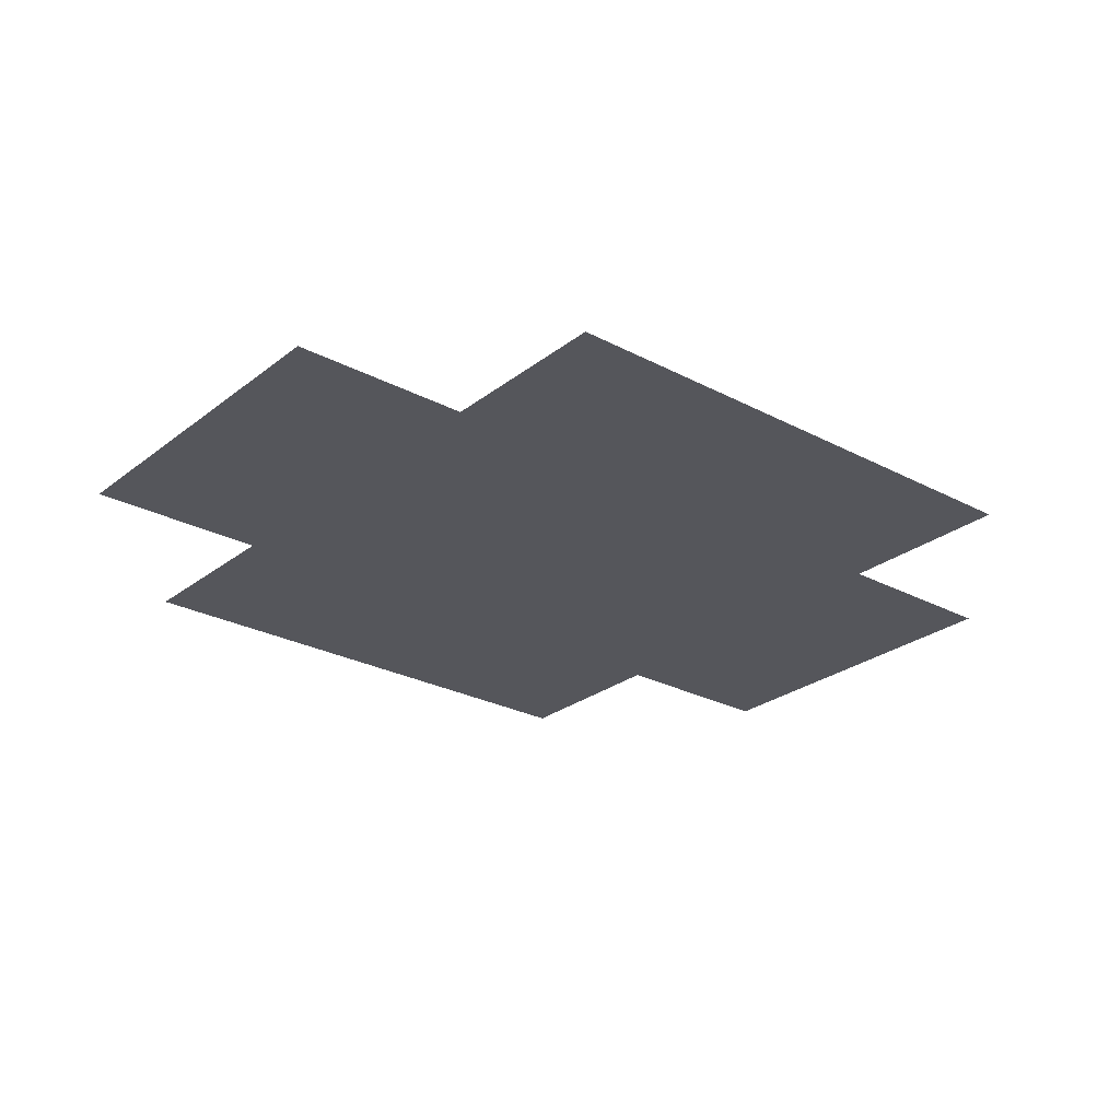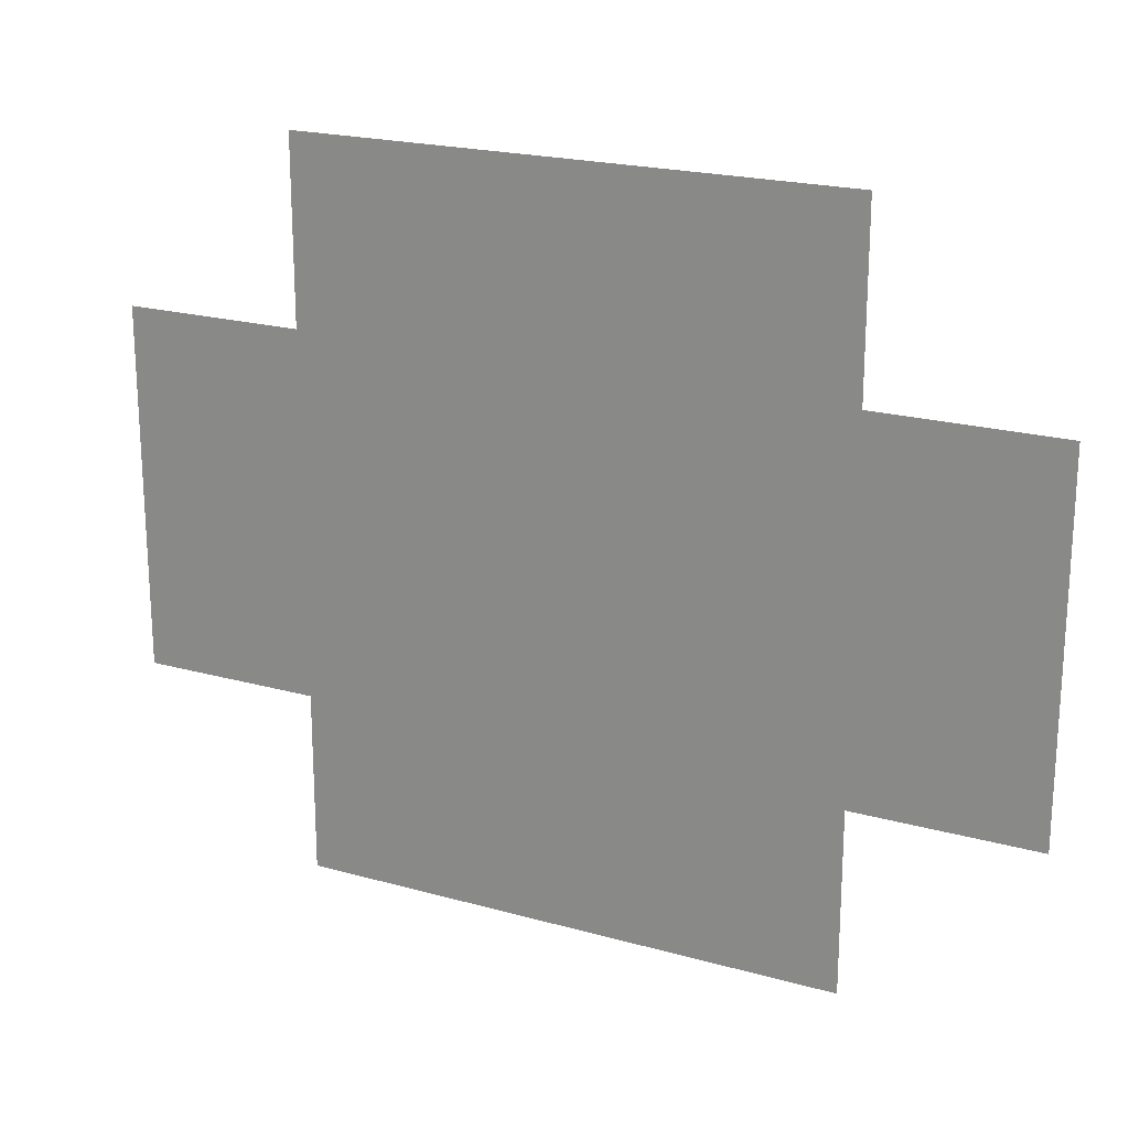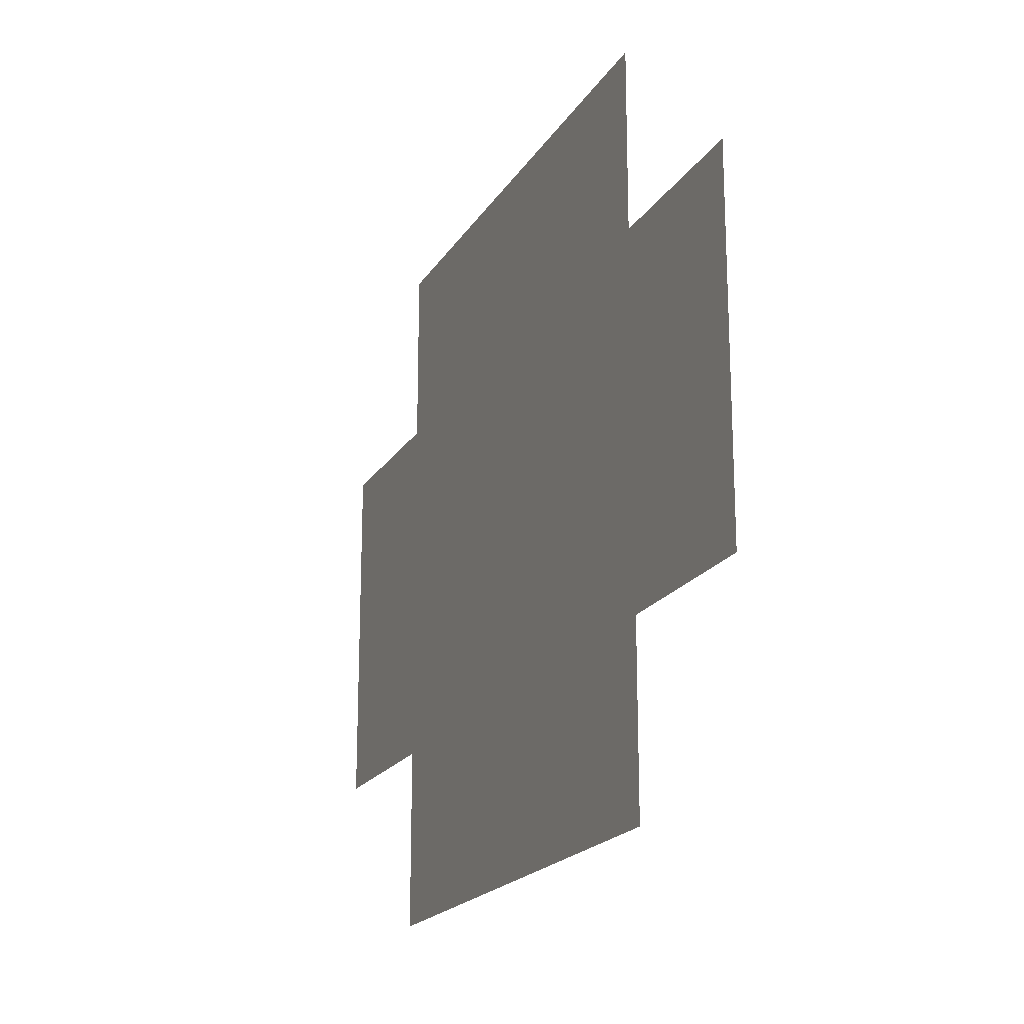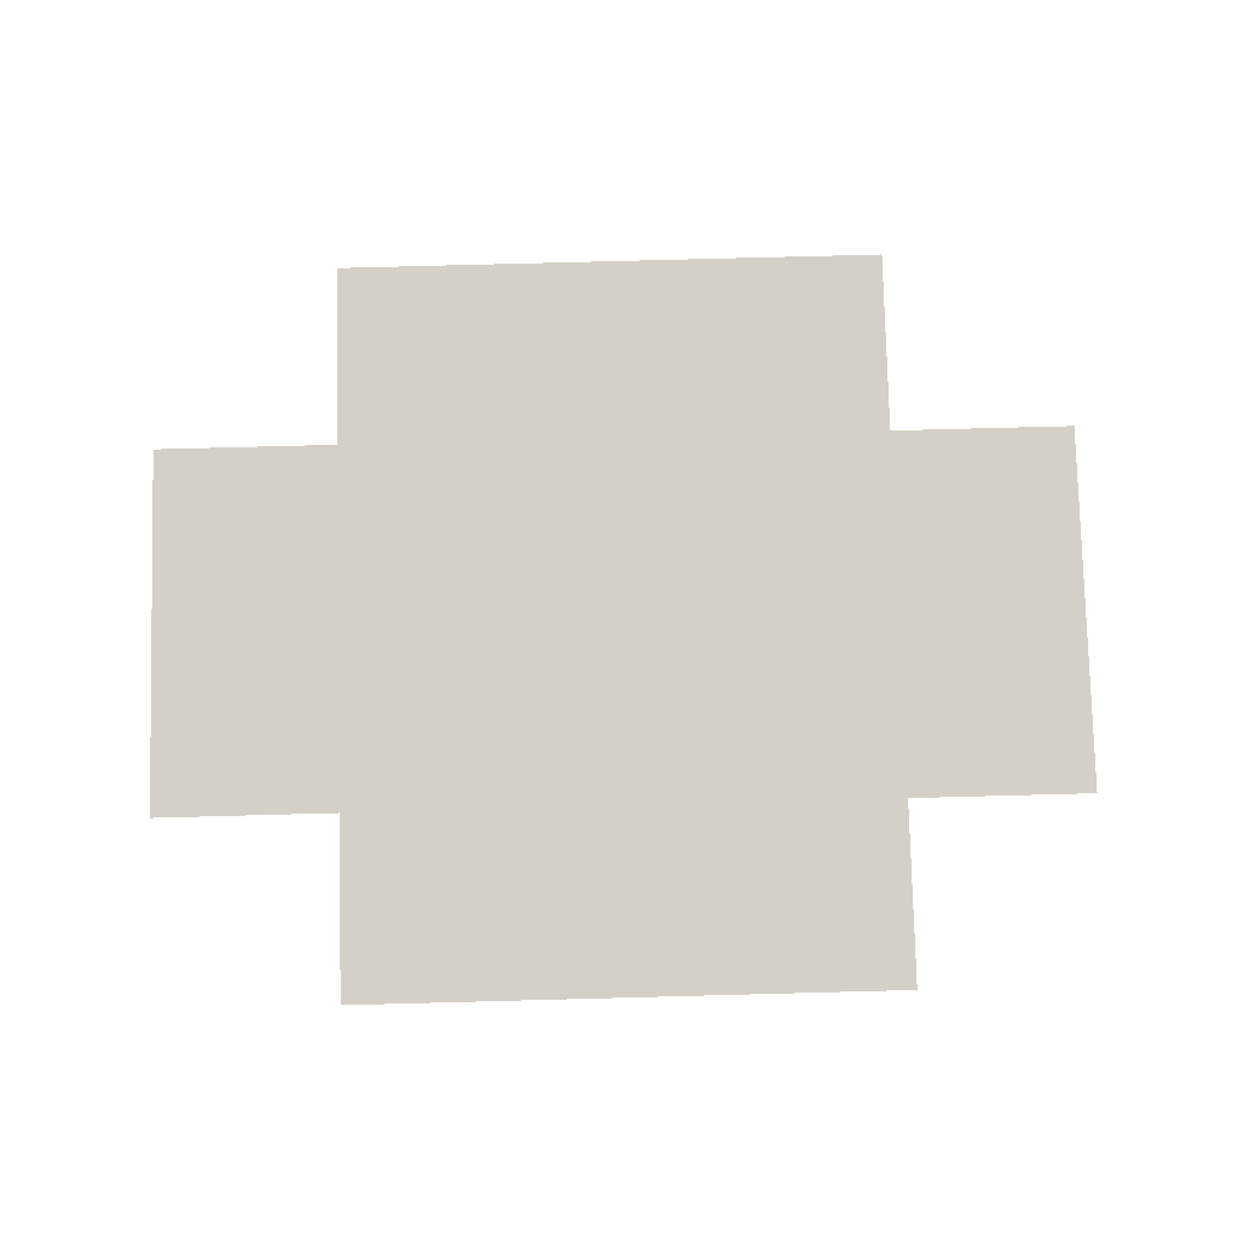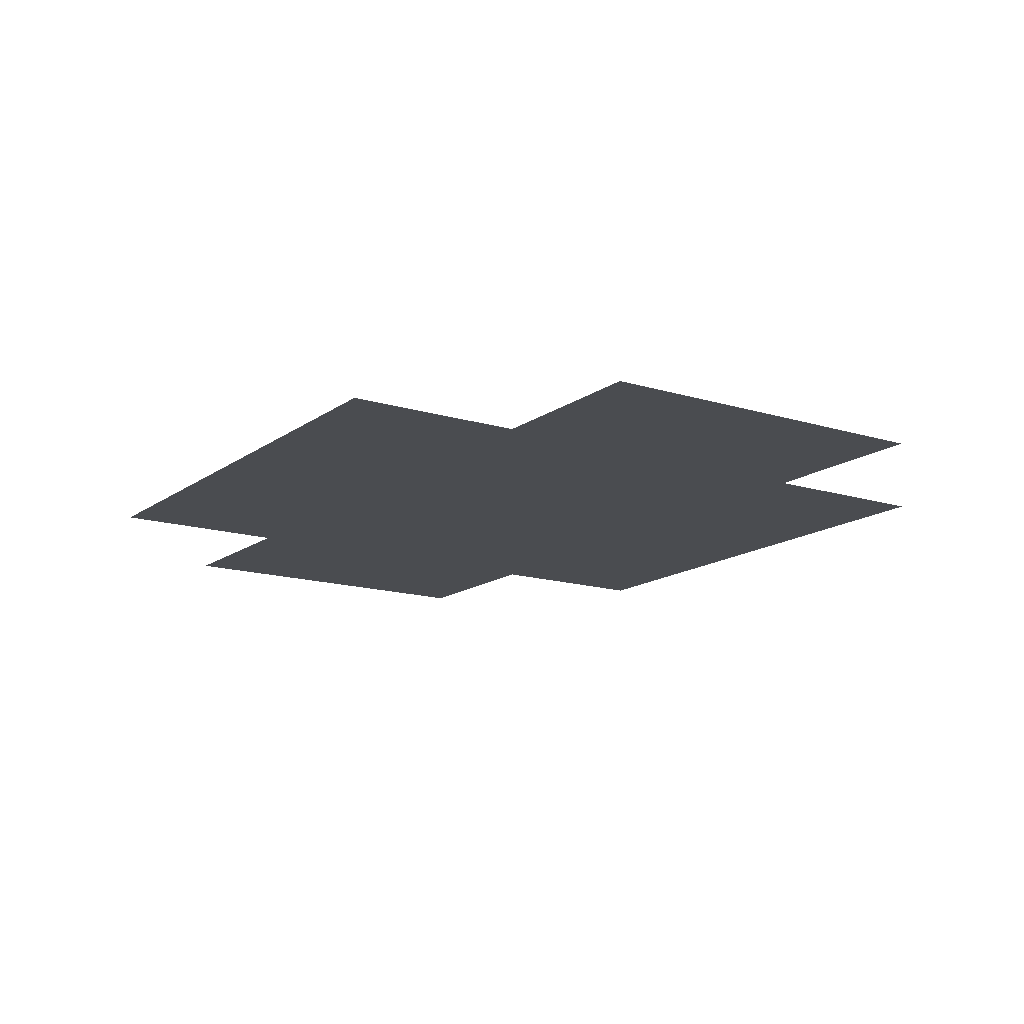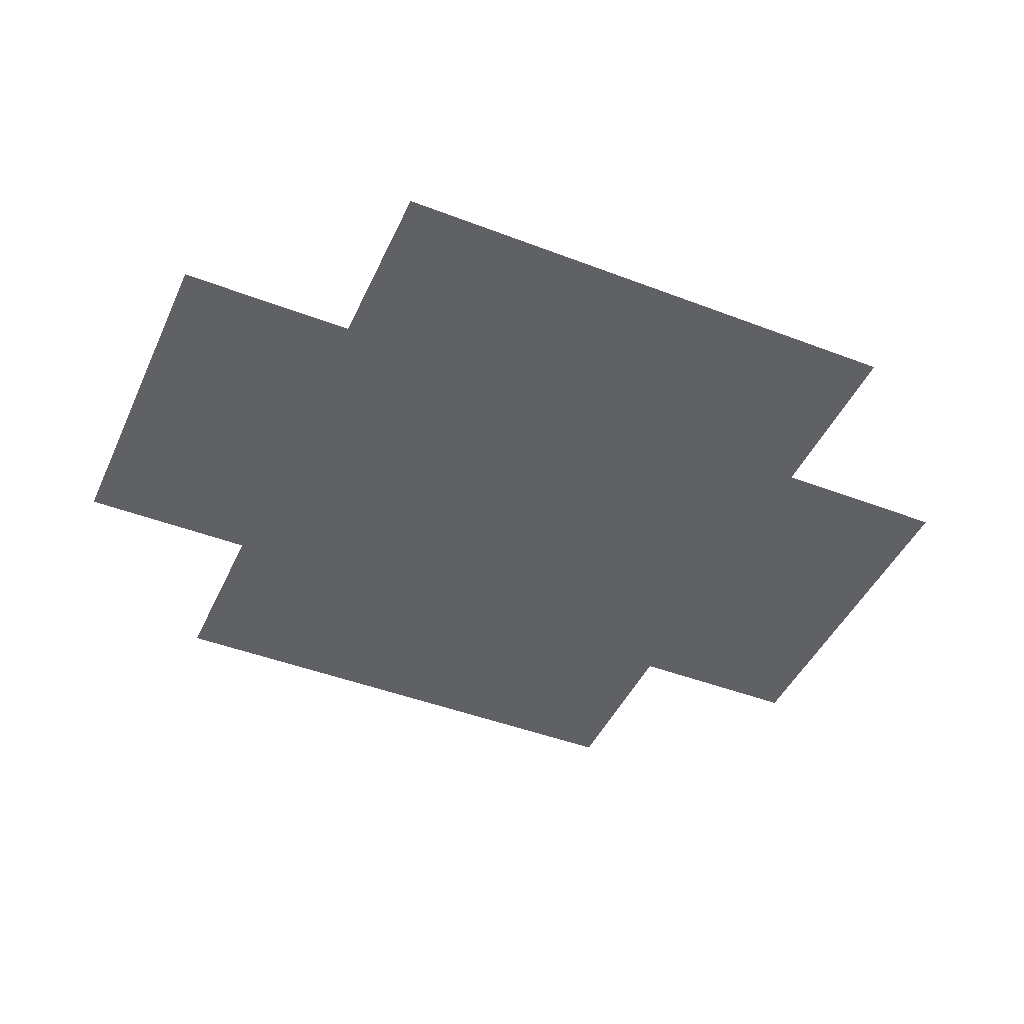
<metadata>
{"format":"obj","ext":"obj","renderer":"f3d","projection":"perspective","resolution":1024,"background":"white","views":[{"elev":-26.3,"azim":140.3,"up":"+Z"},{"elev":20.8,"azim":-153.2,"up":"+Y"},{"elev":-19.5,"azim":67.3,"up":"+Y"},{"elev":79.9,"azim":178.5,"up":"+Z"},{"elev":-14.8,"azim":-123.7,"up":"+Z"},{"elev":-45.4,"azim":156.2,"up":"+Z"}]}
</metadata>
<code>
v -2560 -1152 0
v -2624 -1152 0
v -2624 -1088 0
v -2560 -1088 0
v -2688 -1152 0
v -2688 -1088 0
v -2752 -1152 0
v -2752 -1088 0
v -2496 -1216 0
v -2560 -1216 0
v -2496 -1152 0
v -2624 -1216 0
v -2688 -1216 0
v -2752 -1216 0
v -2816 -1216 0
v -2816 -1152 0
v -2496 -1280 0
v -2560 -1280 0
v -2624 -1280 0
v -2688 -1280 0
v -2752 -1280 0
v -2816 -1280 0
v -2560 -1344 0
v -2624 -1344 0
v -2688 -1344 0
v -2752 -1344 0
g mesh_[00]_[00]
f 1 2 3 4
f 2 5 6 3
f 5 7 8 6
f 9 10 1 11
f 10 12 2 1
f 12 13 5 2
f 13 14 7 5
f 14 15 16 7
f 17 18 10 9
f 18 19 12 10
f 19 20 13 12
f 20 21 14 13
f 21 22 15 14
f 23 24 19 18
f 24 25 20 19
f 25 26 21 20

</code>
